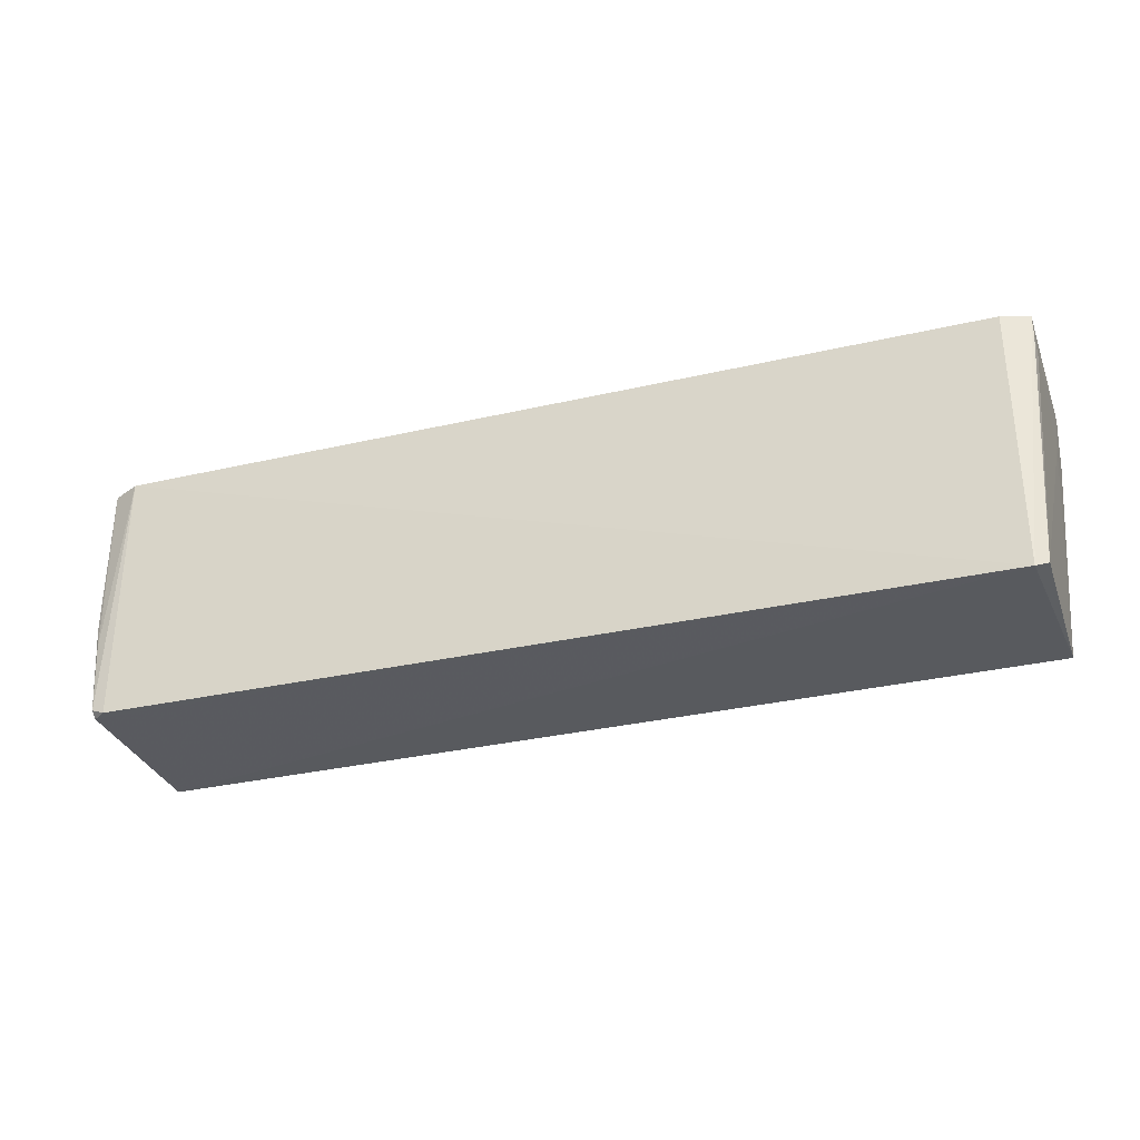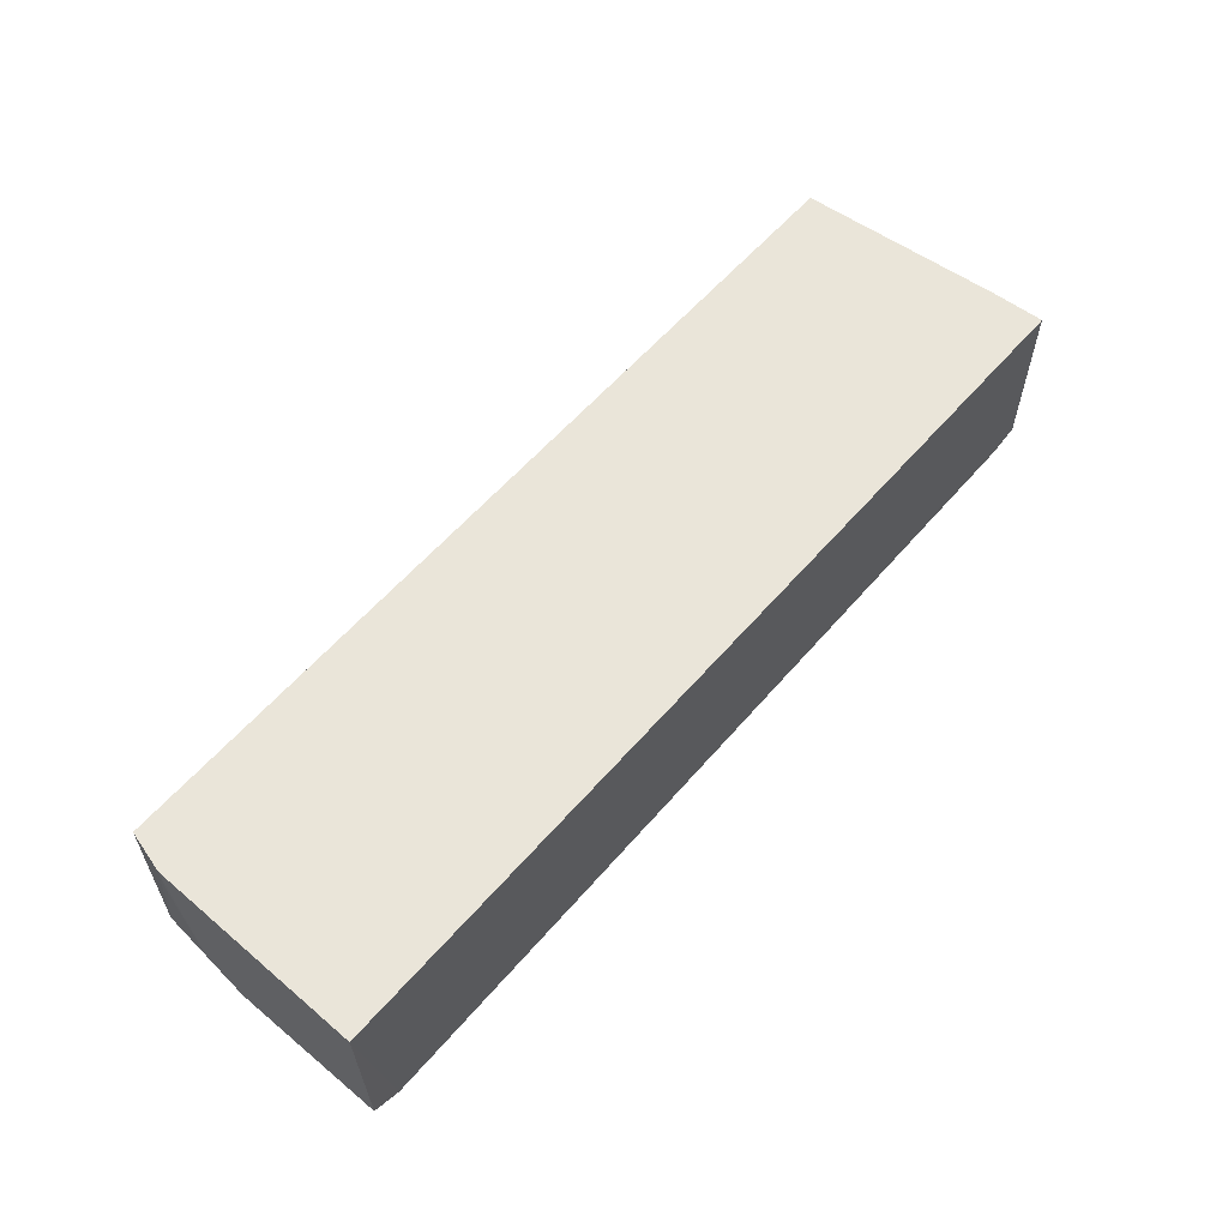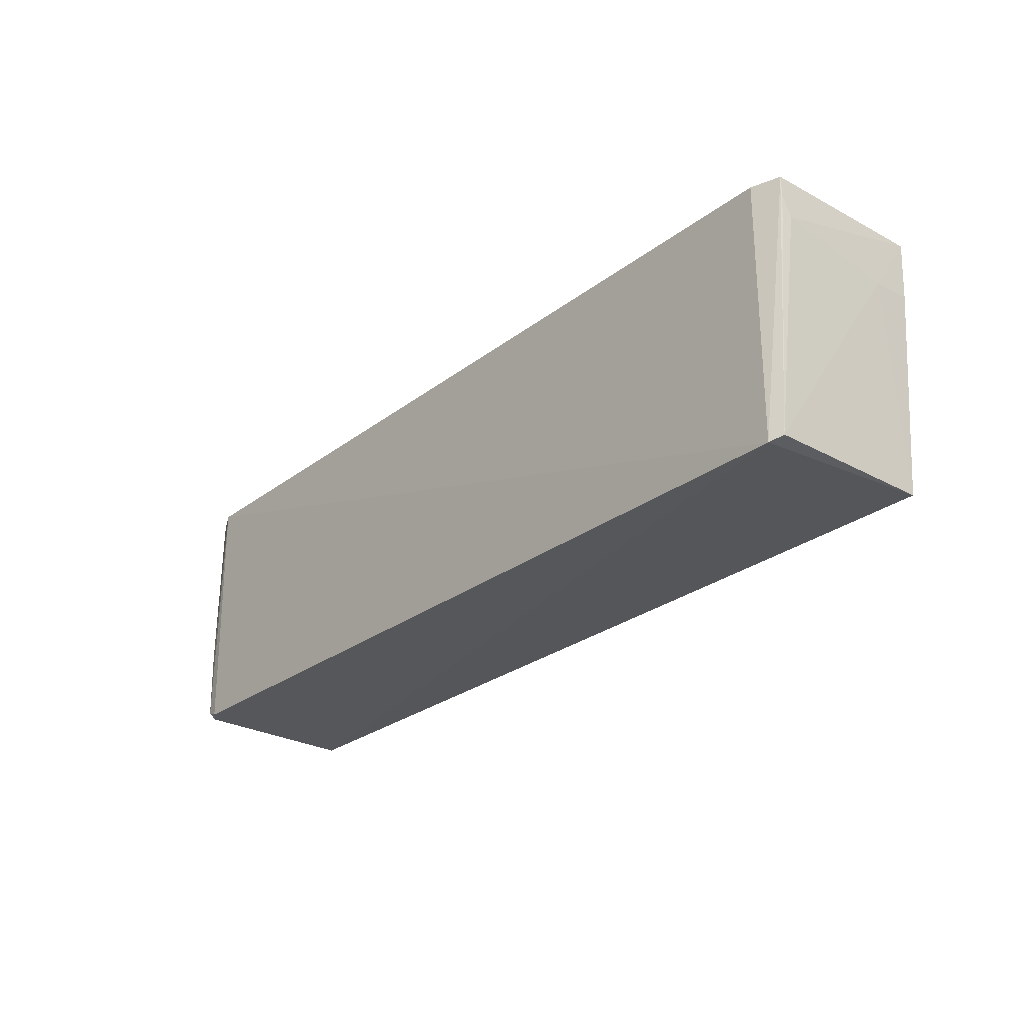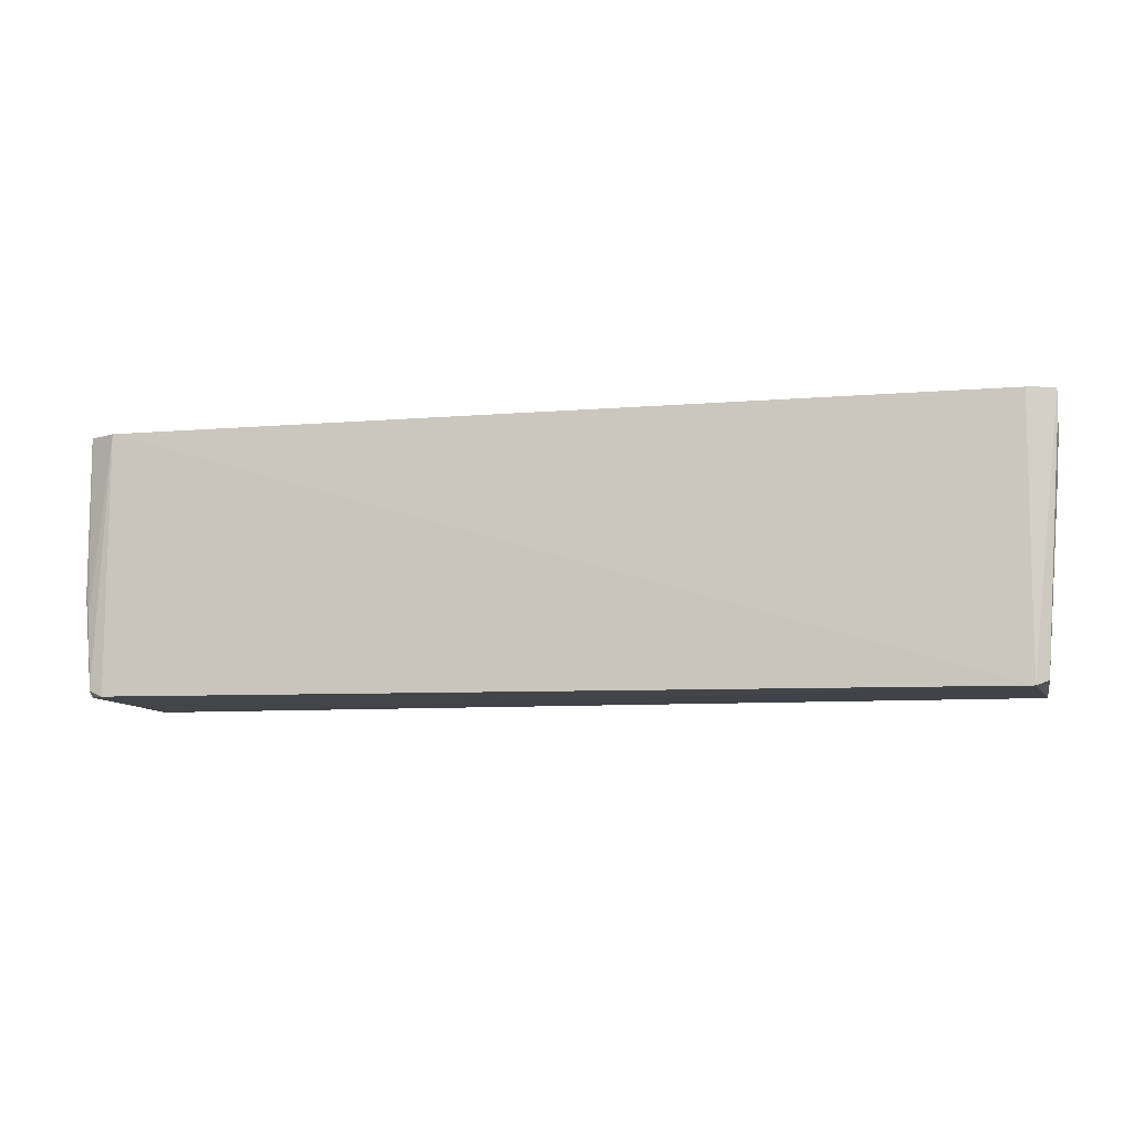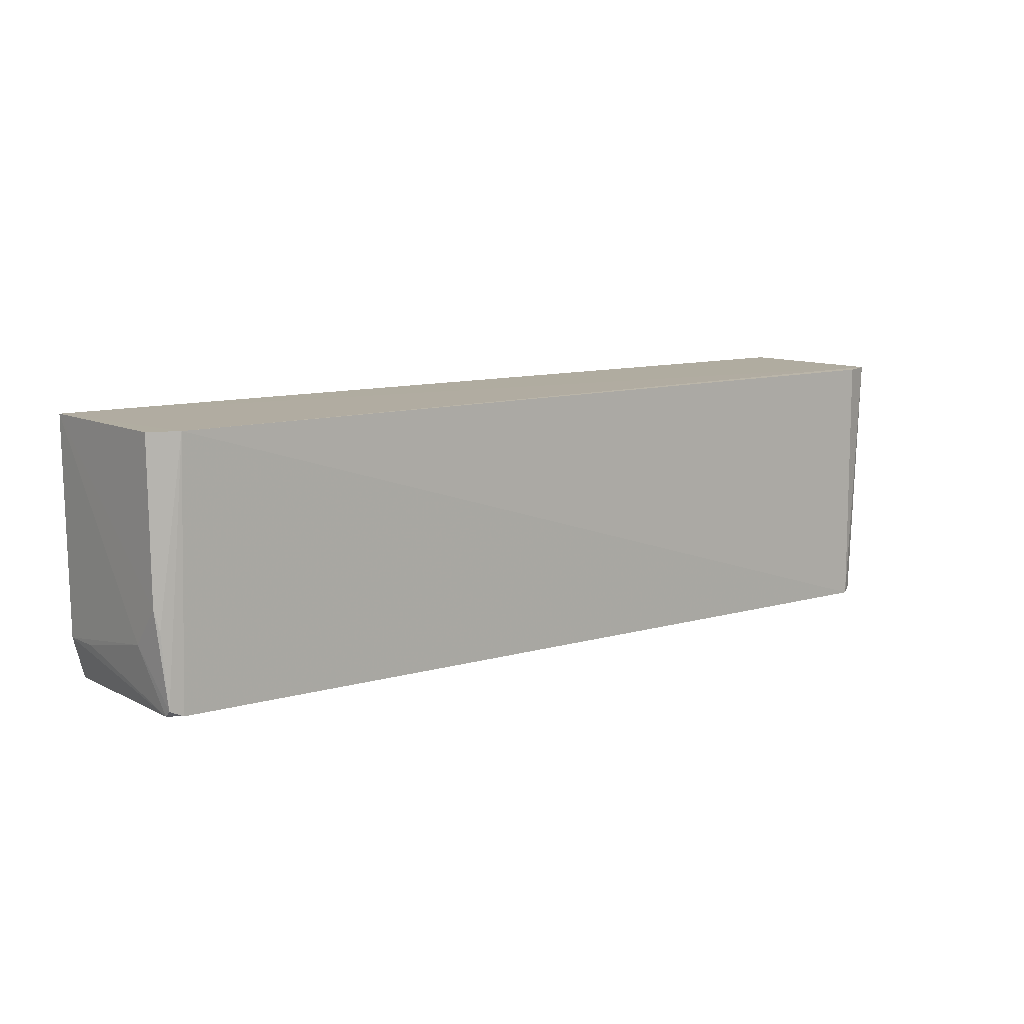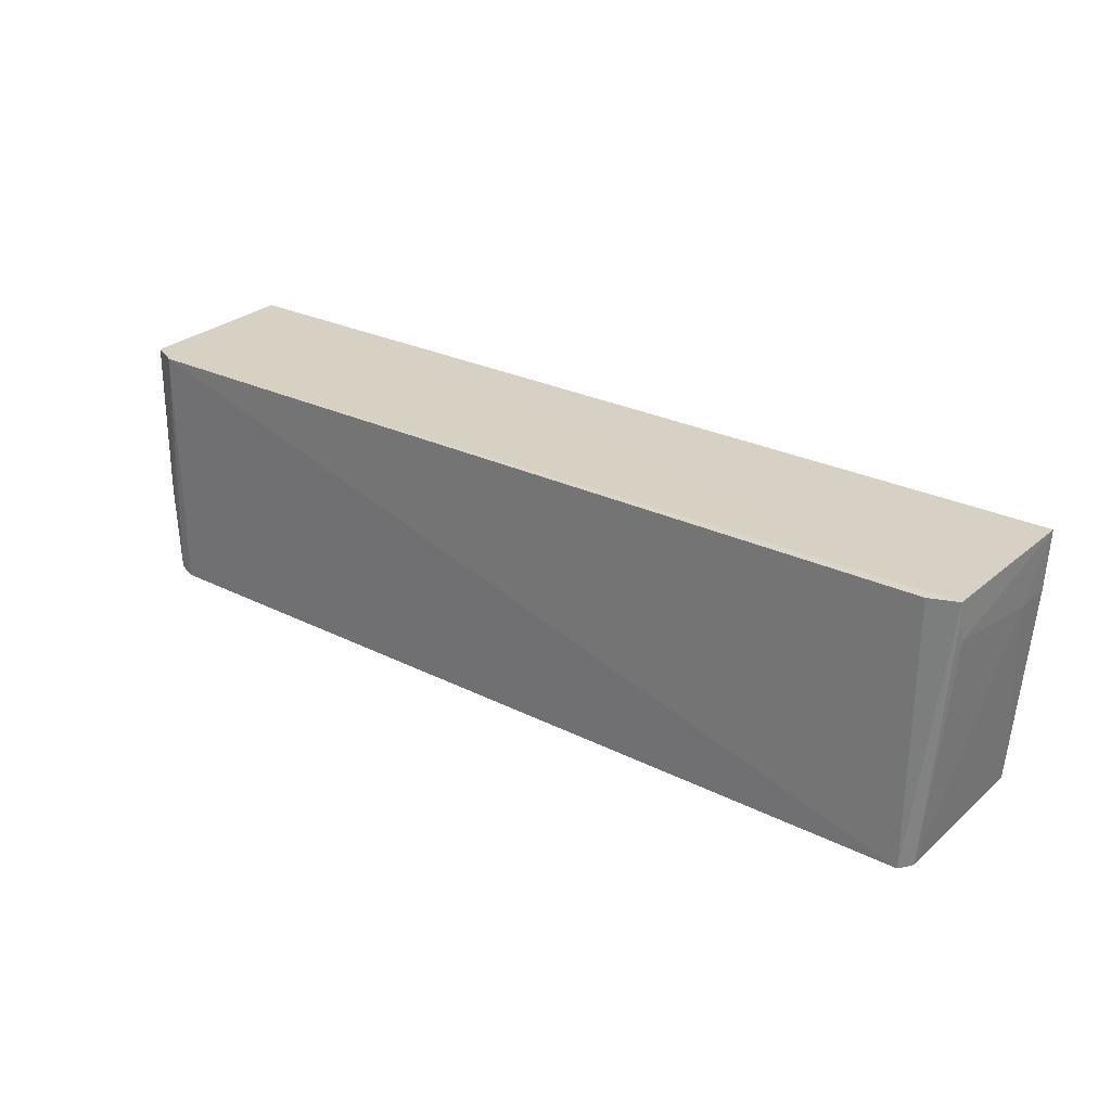
<metadata>
{"format":"obj","ext":"obj","renderer":"f3d","projection":"perspective","resolution":1024,"background":"white","views":[{"elev":-32.0,"azim":-161.6,"up":"+Y"},{"elev":58.2,"azim":130.4,"up":"+Z"},{"elev":-27.1,"azim":-130.3,"up":"+Y"},{"elev":-9.1,"azim":-167.2,"up":"+Y"},{"elev":10.2,"azim":142.0,"up":"+Y"},{"elev":27.2,"azim":-142.9,"up":"+Y"}]}
</metadata>
<code>
v 0.04262 0.0009551 0.01703
v 0.04234 -0.01864 0.01704
v 0.03978 0.0009801 0.0004769
v -0.0393 0.0009749 0.000953
v -0.04204 0.0009735 0.01699
v -0.03925 -0.02312 0.0008614
v 0.04224 -0.01329 0.001559
v -0.0418 0.001036 0.001835
v -0.04038 -0.02269 0.01694
v 0.04228 -0.01679 0.004501
v 0.04232 0.0009633 0.001729
v 0.04013 -0.02236 0.0009209
v -0.04035 -0.02268 0.001521
v 0.04185 -0.01524 0.001281
v 0.04137 -0.02236 0.00178
v -0.04183 -0.004336 0.01341
v 0.04136 -0.02183 0.001105
v 0.04229 -0.01864 0.01346
v 0.04135 -0.02238 0.01701
v -0.04181 -0.004204 0.01698
v -0.0418 -0.002562 0.002769
v -0.04179 -0.0008079 0.001903
f 5 2 1
f 6 4 3
f 8 5 1
f 8 1 3
f 8 3 4
f 8 4 6
f 9 2 5
f 10 7 1
f 10 1 2
f 11 3 1
f 11 1 7
f 12 6 3
f 13 8 6
f 13 6 9
f 14 11 7
f 14 3 11
f 15 6 12
f 16 13 9
f 17 12 3
f 17 3 14
f 17 15 12
f 17 14 7
f 17 7 10
f 17 10 15
f 18 15 10
f 18 10 2
f 18 2 15
f 19 15 2
f 19 2 9
f 19 9 6
f 19 6 15
f 20 16 9
f 20 9 5
f 20 5 16
f 21 16 5
f 21 5 8
f 21 13 16
f 22 21 8
f 22 8 13
f 22 13 21

</code>
